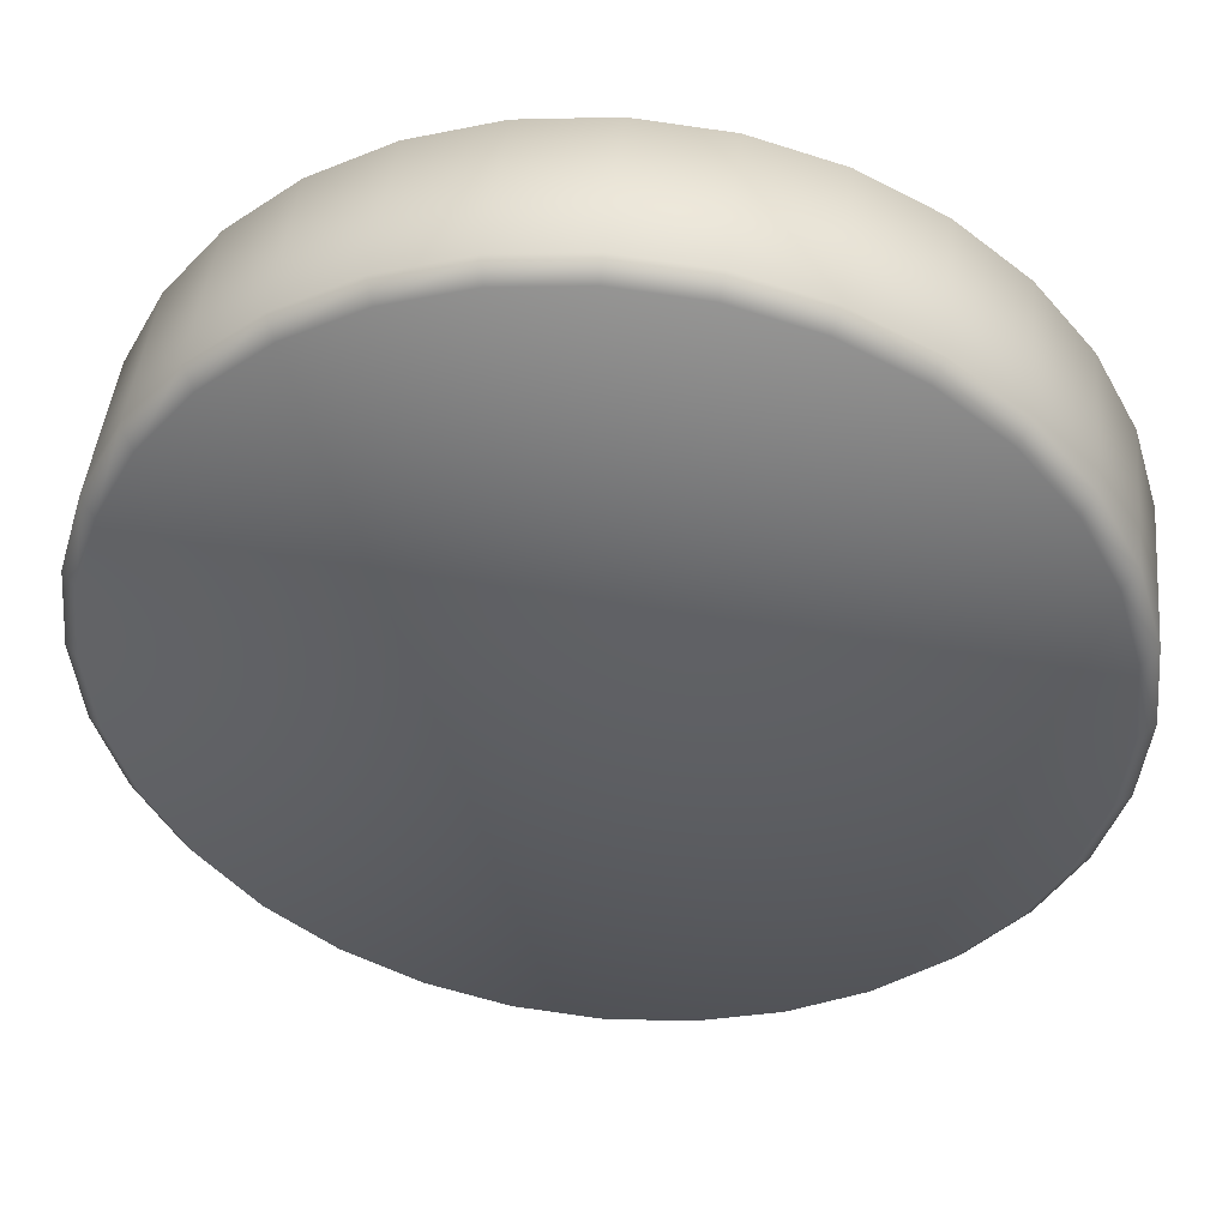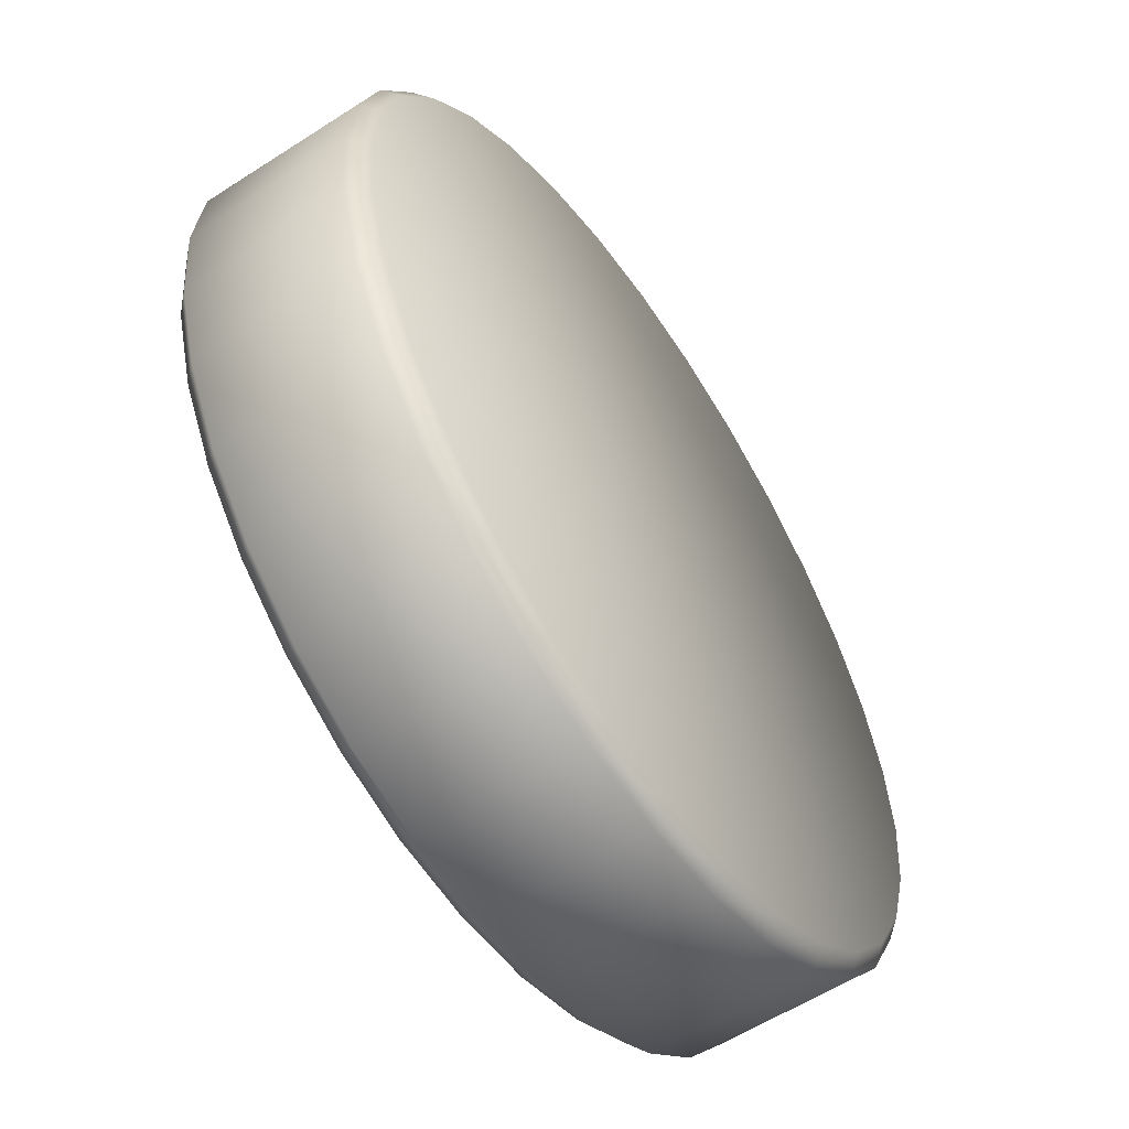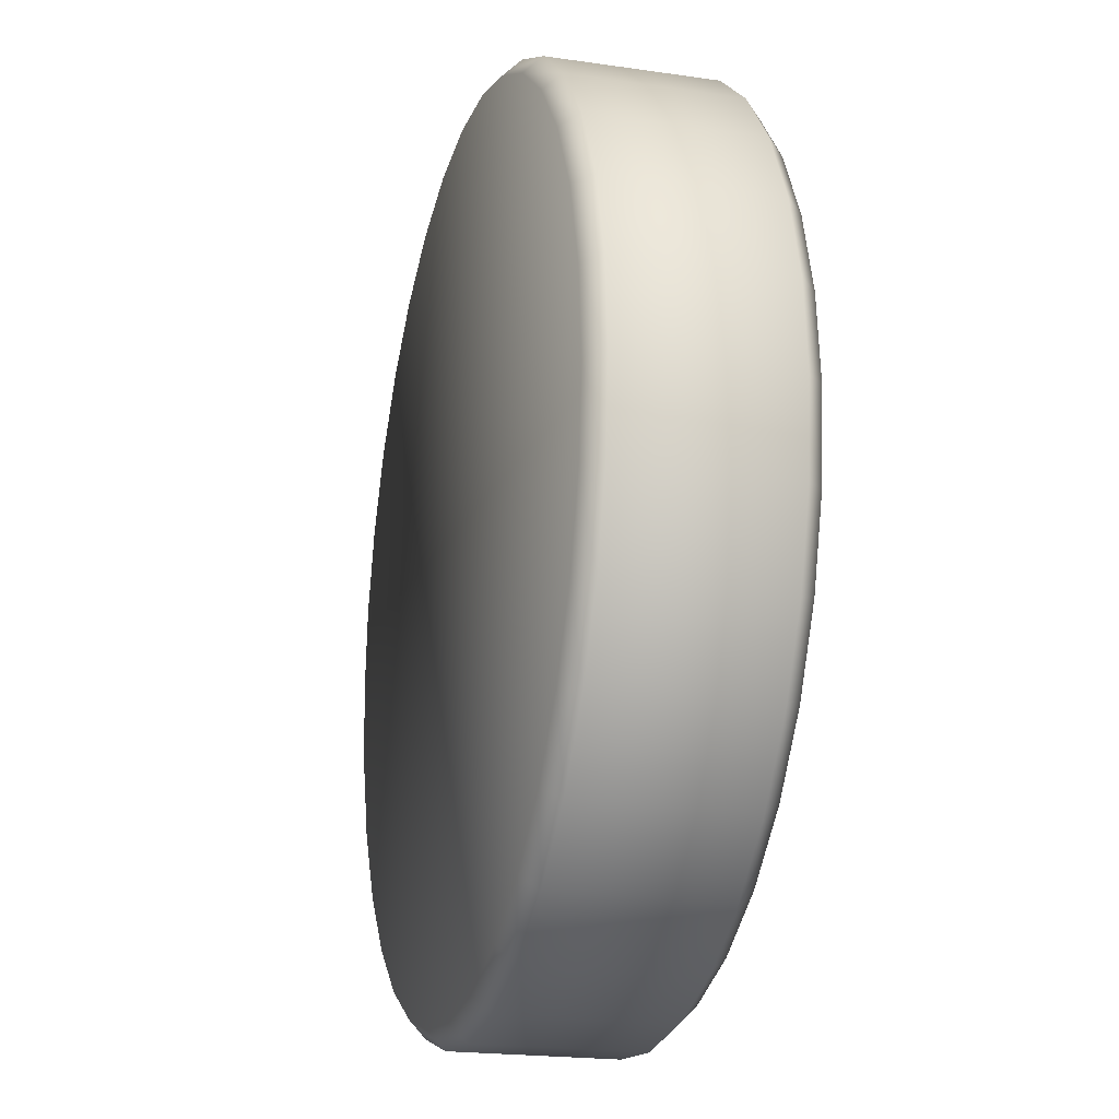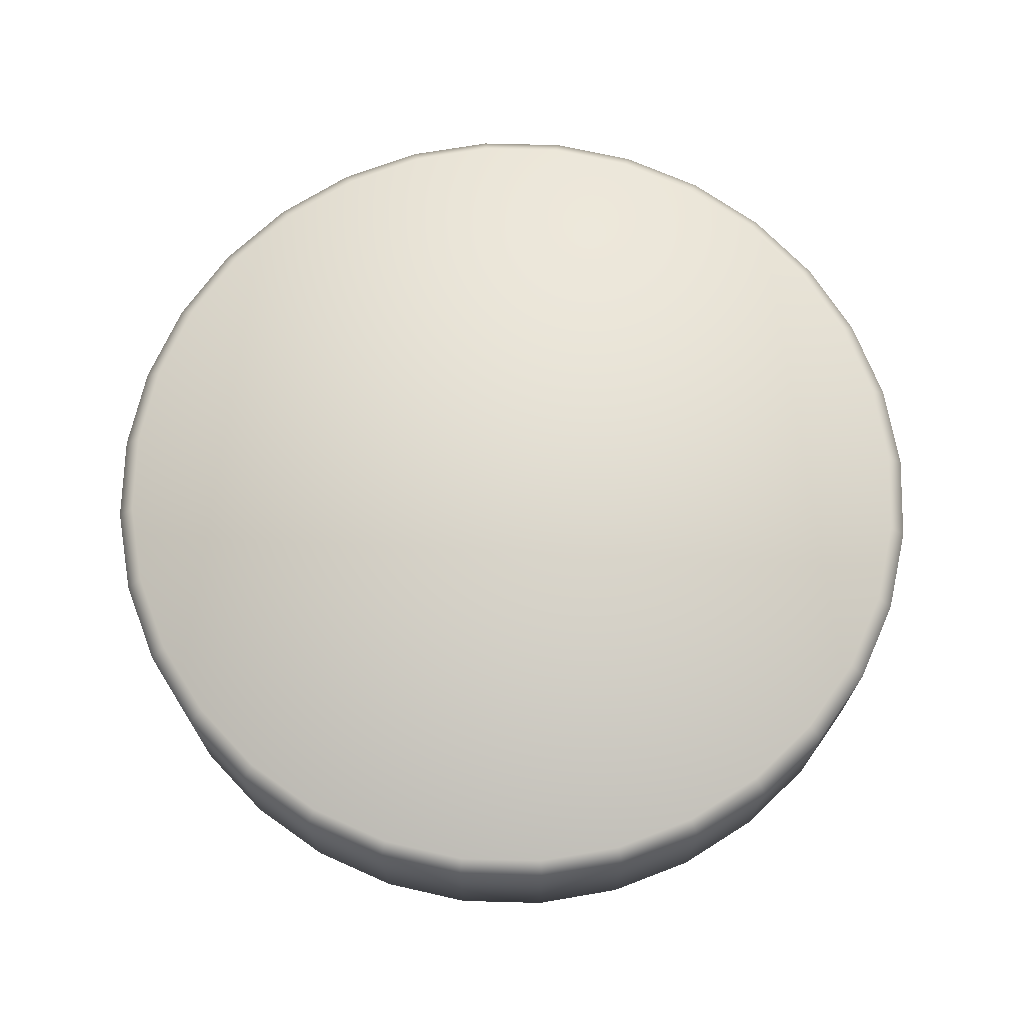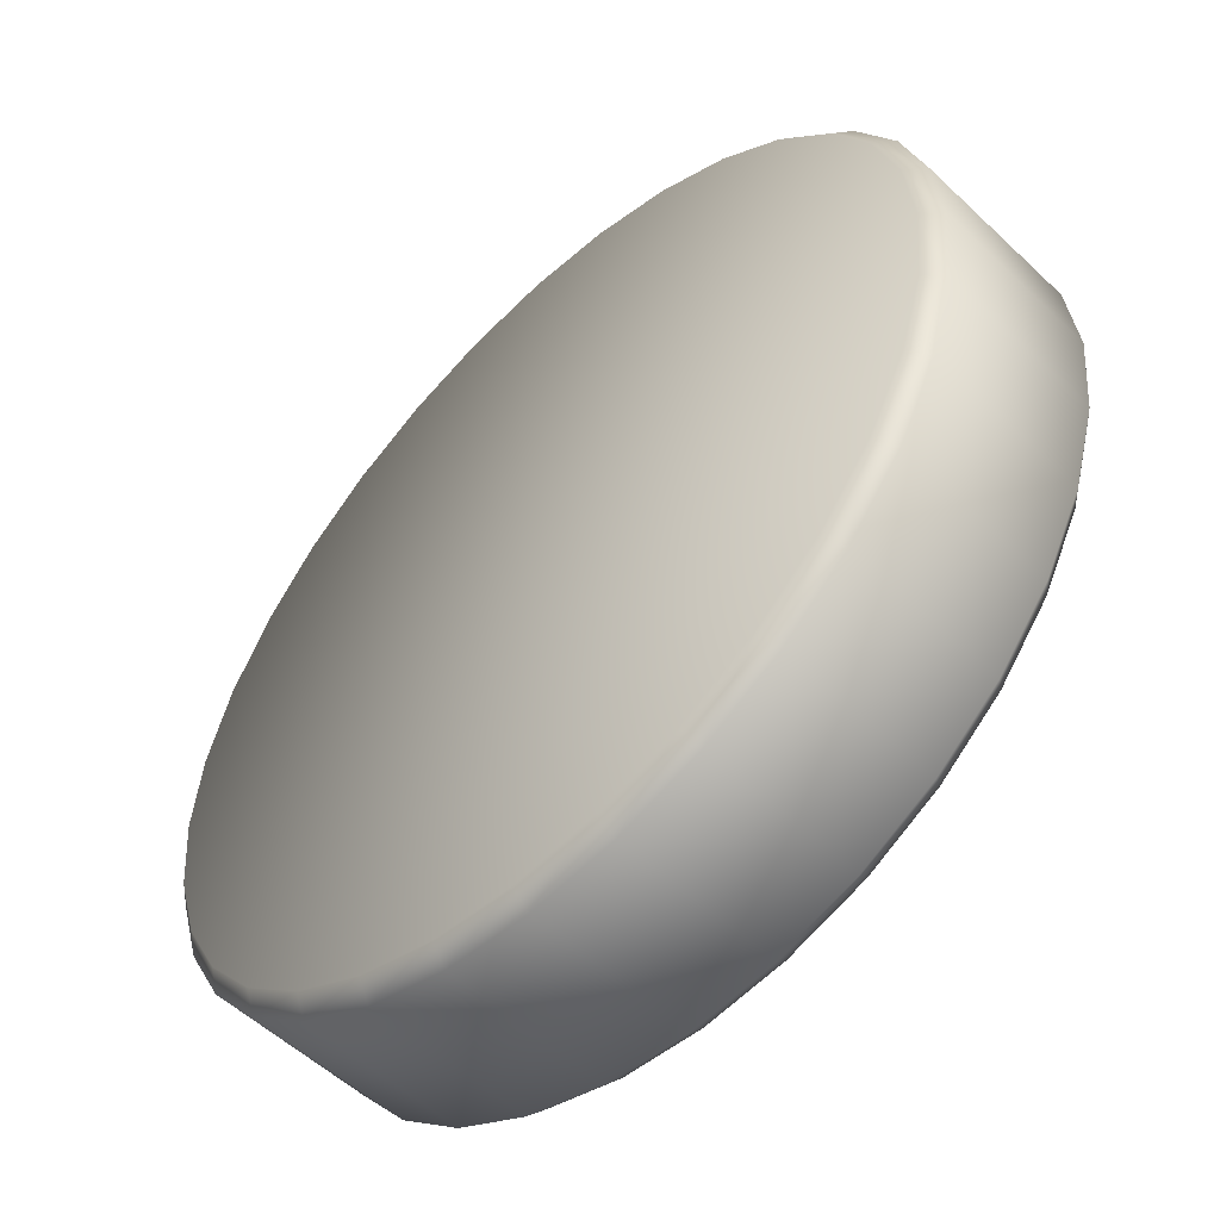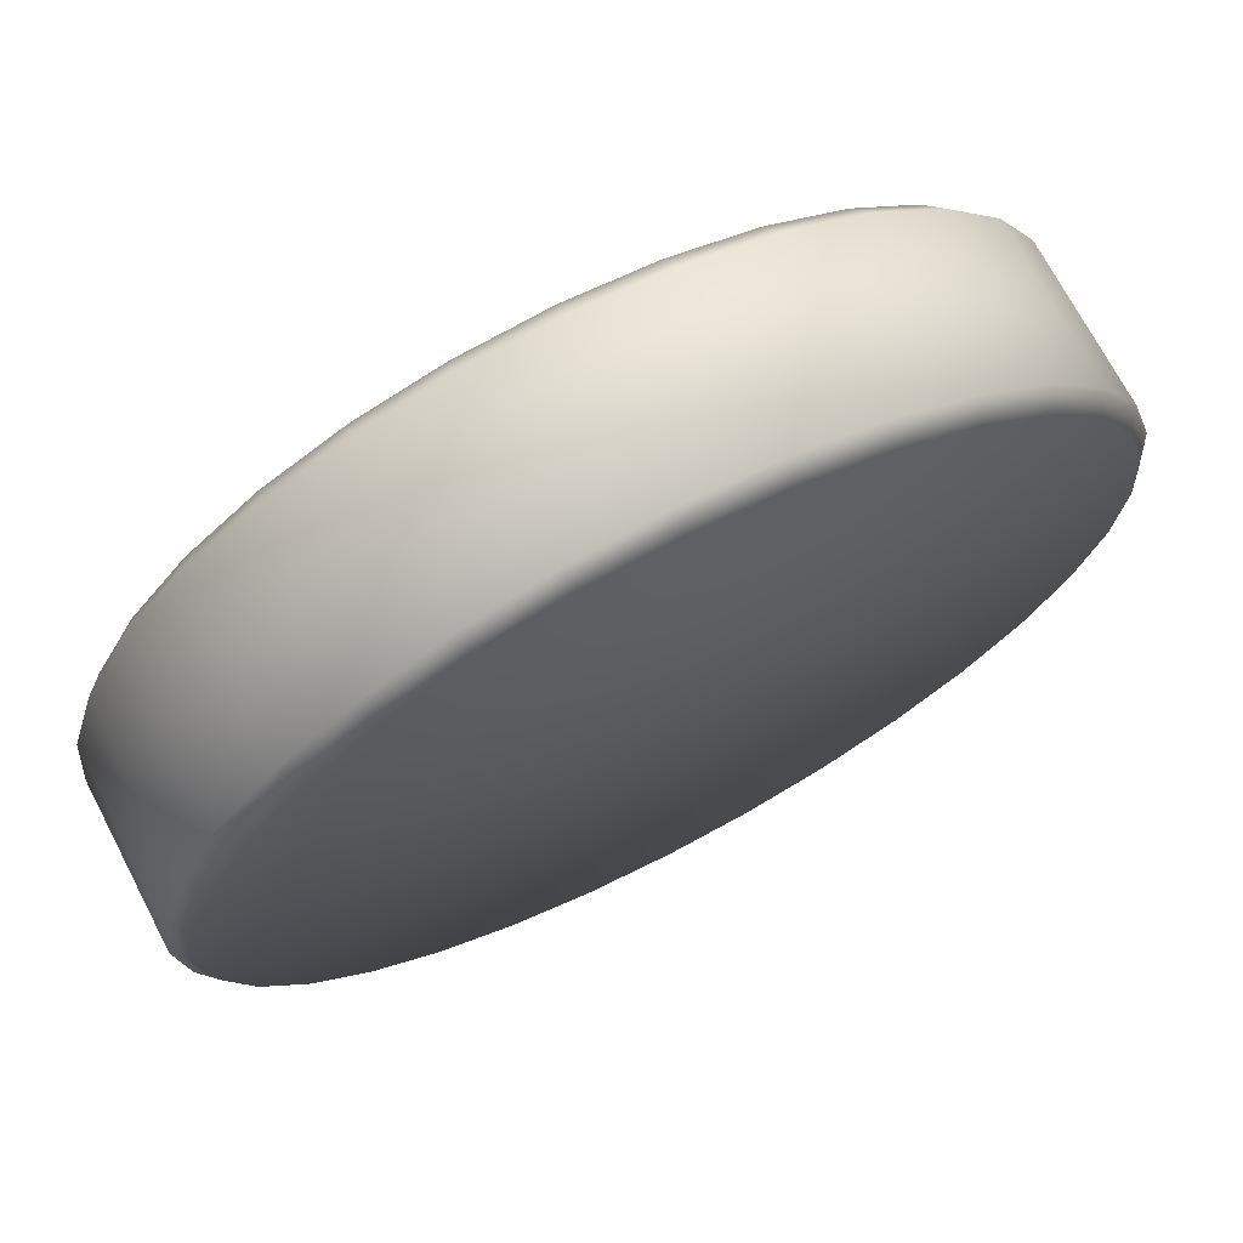
<metadata>
{"format":"obj","ext":"obj","renderer":"f3d","projection":"perspective","resolution":1024,"background":"white","views":[{"elev":45.6,"azim":-174.3,"up":"+Z"},{"elev":-57.6,"azim":123.8,"up":"+Z"},{"elev":-20.4,"azim":-104.9,"up":"+Z"},{"elev":70.5,"azim":108.4,"up":"+Y"},{"elev":-54.3,"azim":-135.0,"up":"+Z"},{"elev":71.1,"azim":152.4,"up":"+Z"}]}
</metadata>
<code>
g Coin1
v -0.1951 0.1768 0.9875
v 1.421e-14 -0.184 1.007
v -0.1951 -0.184 0.9873
v 1.421e-14 0.1768 1.007
v 0.1951 -0.184 0.9873
v 0.1951 0.1768 0.9875
v 0.3827 -0.184 0.9304
v 0.3827 0.1768 0.9306
v 0.5556 -0.1839 0.838
v 0.5556 0.1769 0.8382
v 0.7071 -0.1838 0.7137
v 0.7071 0.177 0.7138
v 0.8315 -0.1837 0.5621
v 0.8315 0.1771 0.5623
v 0.9239 -0.1836 0.3892
v 0.9239 0.1772 0.3894
v 0.9808 -0.1835 0.2016
v 0.9808 0.1773 0.2018
v 1 -0.1833 0.006547
v 1 0.1775 0.006735
v 0.9808 -0.1832 -0.1885
v 0.9808 0.1776 -0.1884
v 0.9239 -0.1831 -0.3761
v 0.9239 0.1778 -0.3759
v 0.8315 -0.1829 -0.549
v 0.8315 0.1779 -0.5488
v 0.7071 -0.1828 -0.7006
v 0.7071 0.178 -0.7004
v 0.5556 -0.1827 -0.8249
v 0.5556 0.1781 -0.8247
v 0.3827 -0.1827 -0.9173
v 0.3827 0.1781 -0.9171
v 0.1951 -0.1826 -0.9742
v 0.1951 0.1782 -0.9741
v -3.258e-07 -0.1826 -0.9935
v -3.258e-07 0.1782 -0.9933
v 0.8892 0.2151 -0.3615
v 0.8002 0.2153 -0.5279
v 0.6805 0.2154 -0.6738
v 0.5347 0.2154 -0.7935
v 0.3683 0.2155 -0.8824
v 0.1878 0.2155 -0.9372
v -3.029e-07 0.2156 -0.9557
v -0.1878 0.2155 -0.9372
v -0.3683 0.2155 -0.8824
v -0.5347 0.2154 -0.7935
v -0.6805 0.2154 -0.6738
v -0.1951 0.1782 -0.9741
v -0.3827 0.1781 -0.9171
v -0.1951 -0.1826 -0.9742
v -3.258e-07 -0.1826 -0.9935
v -0.8002 0.2153 -0.5279
v -0.5556 0.1781 -0.8247
v -0.3827 -0.1827 -0.9173
v -0.7071 0.178 -0.7004
v -0.5556 -0.1827 -0.8249
v -0.7071 -0.1828 -0.7006
v -3.029e-07 -0.22 -0.9559
v -0.1878 -0.2201 -0.9374
v 0.1878 -0.2201 -0.9374
v 0.1951 -0.1826 -0.9742
v 0.3683 -0.2201 -0.8826
v 0.3827 -0.1827 -0.9173
v -0.3683 -0.2201 -0.8826
v 0.5347 -0.2202 -0.7937
v 0.5556 -0.1827 -0.8249
v -0.5347 -0.2202 -0.7937
v 0.6805 -0.2202 -0.674
v 0.7071 -0.1828 -0.7006
v -0.6805 -0.2202 -0.674
v 0.8002 -0.2203 -0.5282
v 0.8315 -0.1829 -0.549
v -0.8315 -0.1829 -0.549
v -0.8002 -0.2203 -0.5282
v 0.8892 -0.2205 -0.3618
v 0.9239 -0.1831 -0.3761
v -0.8315 0.1779 -0.5488
v -0.9239 -0.1831 -0.3761
v -0.8892 -0.2205 -0.3618
v 0.9439 -0.2206 -0.1812
v 0.9808 -0.1832 -0.1885
v -0.8892 0.2151 -0.3615
v -0.9239 0.1778 -0.3759
v -0.9808 -0.1832 -0.1885
v -0.9439 -0.2206 -0.1812
v 0.9624 -0.2207 0.006521
v 1 -0.1833 0.006547
v 0.9439 0.215 -0.181
v -0.9439 0.215 -0.181
v 0.9624 0.2149 0.006761
v -0.9808 0.1776 -0.1884
v -1 -0.1833 0.006548
v -0.9624 -0.2207 0.006521
v 0.9439 -0.2209 0.1943
v 0.9808 -0.1835 0.2016
v 0.9439 0.2147 0.1945
v -0.9624 0.2149 0.006762
v -1 0.1775 0.006735
v -0.9808 -0.1835 0.2016
v -0.9439 -0.2209 0.1943
v 0.8892 -0.221 0.3748
v 0.9239 -0.1836 0.3892
v 0.8892 0.2146 0.3751
v -0.9439 0.2147 0.1945
v -0.9808 0.1773 0.2018
v -0.9239 -0.1836 0.3892
v -0.8892 -0.221 0.3748
v 0.8002 -0.2211 0.5412
v 0.8315 -0.1837 0.5621
v 0.8002 0.2145 0.5415
v -0.8892 0.2146 0.3751
v -0.9239 0.1772 0.3894
v -0.8315 -0.1837 0.5621
v -0.8002 -0.2211 0.5412
v 0.6805 -0.2212 0.6871
v 0.7071 -0.1838 0.7137
v 0.6805 0.2144 0.6873
v -0.8002 0.2145 0.5415
v -0.8315 0.1771 0.5623
v -0.7071 -0.1838 0.7137
v -0.6805 -0.2212 0.6871
v 0.5347 -0.2213 0.8067
v 0.5556 -0.1839 0.838
v 0.5347 0.2143 0.807
v -0.6805 0.2144 0.6873
v -0.7071 0.177 0.7138
v -0.5556 -0.1839 0.838
v -0.5347 -0.2213 0.8067
v 0.3683 -0.2214 0.8957
v 0.3827 -0.184 0.9304
v 0.3683 0.2142 0.8959
v -0.5347 0.2143 0.807
v -0.5556 0.1769 0.8382
v -0.3827 -0.184 0.9304
v -0.3683 -0.2214 0.8957
v 0.1878 -0.2214 0.9505
v 0.1951 -0.184 0.9873
v 0.1878 0.2142 0.9507
v -0.3683 0.2142 0.8959
v -0.3827 0.1768 0.9306
v -0.1951 -0.184 0.9873
v -0.1878 -0.2214 0.9505
v -2.817e-08 -0.2214 0.9689
v 1.421e-14 -0.184 1.007
v -0.1878 0.2142 0.9507
v -2.864e-08 0.2142 0.9692
g Coin1_0
f 3 2 1
f 2 4 1
f 2 5 4
f 5 6 4
f 5 7 6
f 7 8 6
f 7 9 8
f 9 10 8
f 9 11 10
f 11 12 10
f 11 13 12
f 13 14 12
f 13 15 14
f 15 16 14
f 15 17 16
f 17 18 16
f 17 19 18
f 19 20 18
f 19 21 20
f 21 22 20
f 21 23 22
f 23 24 22
f 23 25 24
f 25 26 24
f 25 27 26
f 27 28 26
f 27 29 28
f 29 30 28
f 29 31 30
f 31 32 30
f 31 33 32
f 33 34 32
f 33 35 34
f 35 36 34
f 24 37 22
f 26 38 24
f 38 37 24
f 28 39 26
f 39 38 26
f 30 40 28
f 40 39 28
f 32 41 30
f 41 40 30
f 34 42 32
f 42 41 32
f 43 42 34
f 36 43 34
f 42 43 44
f 44 41 42
f 44 43 36
f 45 40 41
f 44 45 41
f 46 39 40
f 45 46 40
f 47 38 39
f 46 47 39
f 48 44 36
f 45 44 48
f 46 45 49
f 49 45 48
f 50 48 36
f 51 50 36
f 47 52 38
f 52 37 38
f 47 46 53
f 53 46 49
f 54 49 48
f 50 54 48
f 52 47 55
f 55 47 53
f 56 53 49
f 54 56 49
f 57 55 53
f 56 57 53
f 51 58 50
f 50 59 54
f 58 59 50
f 60 58 51
f 59 58 60
f 61 60 51
f 62 60 61
f 60 62 59
f 63 62 61
f 59 64 54
f 54 64 56
f 62 64 59
f 65 62 63
f 62 65 64
f 66 65 63
f 64 67 56
f 65 67 64
f 56 67 57
f 68 65 66
f 65 68 67
f 69 68 66
f 67 70 57
f 68 70 67
f 71 68 69
f 68 71 70
f 72 71 69
f 57 70 73
f 57 73 55
f 71 74 70
f 70 74 73
f 75 71 72
f 71 75 74
f 76 75 72
f 73 77 55
f 77 52 55
f 73 74 78
f 73 78 77
f 75 79 74
f 74 79 78
f 80 75 76
f 75 80 79
f 81 80 76
f 82 52 77
f 52 82 37
f 78 83 77
f 83 82 77
f 78 79 84
f 78 84 83
f 80 85 79
f 79 85 84
f 86 80 81
f 80 86 85
f 87 86 81
f 82 88 37
f 37 88 22
f 22 88 20
f 89 82 83
f 82 89 88
f 88 90 20
f 89 90 88
f 20 90 18
f 84 91 83
f 91 89 83
f 84 85 92
f 84 92 91
f 86 93 85
f 85 93 92
f 94 86 87
f 86 94 93
f 95 94 87
f 90 96 18
f 18 96 16
f 89 97 90
f 97 89 91
f 97 96 90
f 92 98 91
f 98 97 91
f 92 93 99
f 92 99 98
f 94 100 93
f 93 100 99
f 101 94 95
f 94 101 100
f 102 101 95
f 96 103 16
f 16 103 14
f 97 104 96
f 104 97 98
f 104 103 96
f 99 105 98
f 105 104 98
f 99 100 106
f 99 106 105
f 101 107 100
f 100 107 106
f 108 101 102
f 101 108 107
f 109 108 102
f 103 110 14
f 14 110 12
f 104 111 103
f 111 104 105
f 111 110 103
f 106 112 105
f 112 111 105
f 106 107 113
f 106 113 112
f 108 114 107
f 107 114 113
f 115 108 109
f 108 115 114
f 116 115 109
f 110 117 12
f 12 117 10
f 111 118 110
f 118 111 112
f 118 117 110
f 113 119 112
f 119 118 112
f 113 114 120
f 113 120 119
f 115 121 114
f 114 121 120
f 122 115 116
f 115 122 121
f 123 122 116
f 117 124 10
f 10 124 8
f 118 125 117
f 125 118 119
f 125 124 117
f 120 126 119
f 126 125 119
f 120 121 127
f 120 127 126
f 122 128 121
f 121 128 127
f 129 122 123
f 122 129 128
f 130 129 123
f 124 131 8
f 8 131 6
f 125 132 124
f 132 125 126
f 132 131 124
f 127 133 126
f 133 132 126
f 127 128 134
f 127 134 133
f 129 135 128
f 128 135 134
f 136 129 130
f 129 136 135
f 137 136 130
f 131 138 6
f 6 138 4
f 132 139 131
f 139 132 133
f 139 138 131
f 134 140 133
f 140 139 133
f 134 135 141
f 134 141 140
f 136 142 135
f 135 142 141
f 143 136 137
f 136 143 142
f 144 143 137
f 142 143 144
f 141 142 144
f 141 1 140
f 145 139 140
f 139 145 138
f 1 145 140
f 145 146 138
f 146 145 1
f 138 146 4
f 4 146 1

</code>
